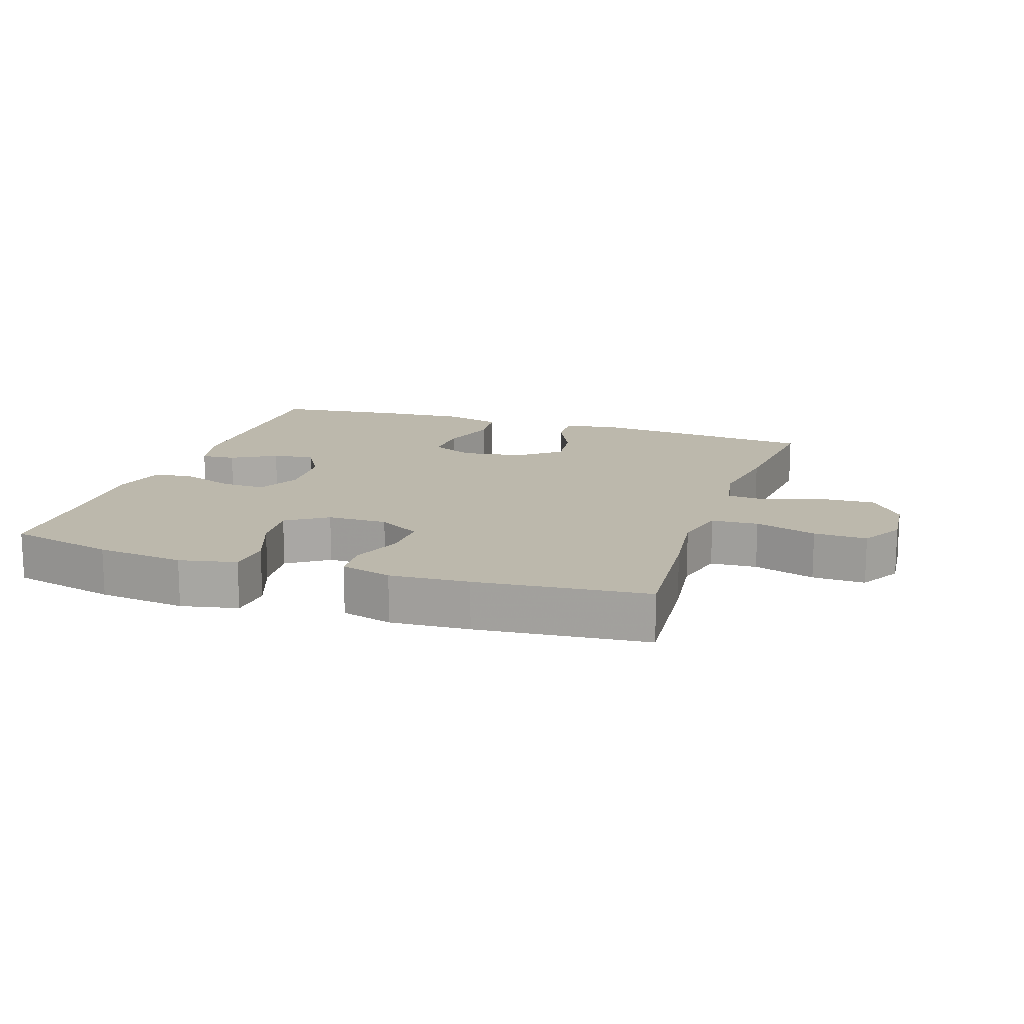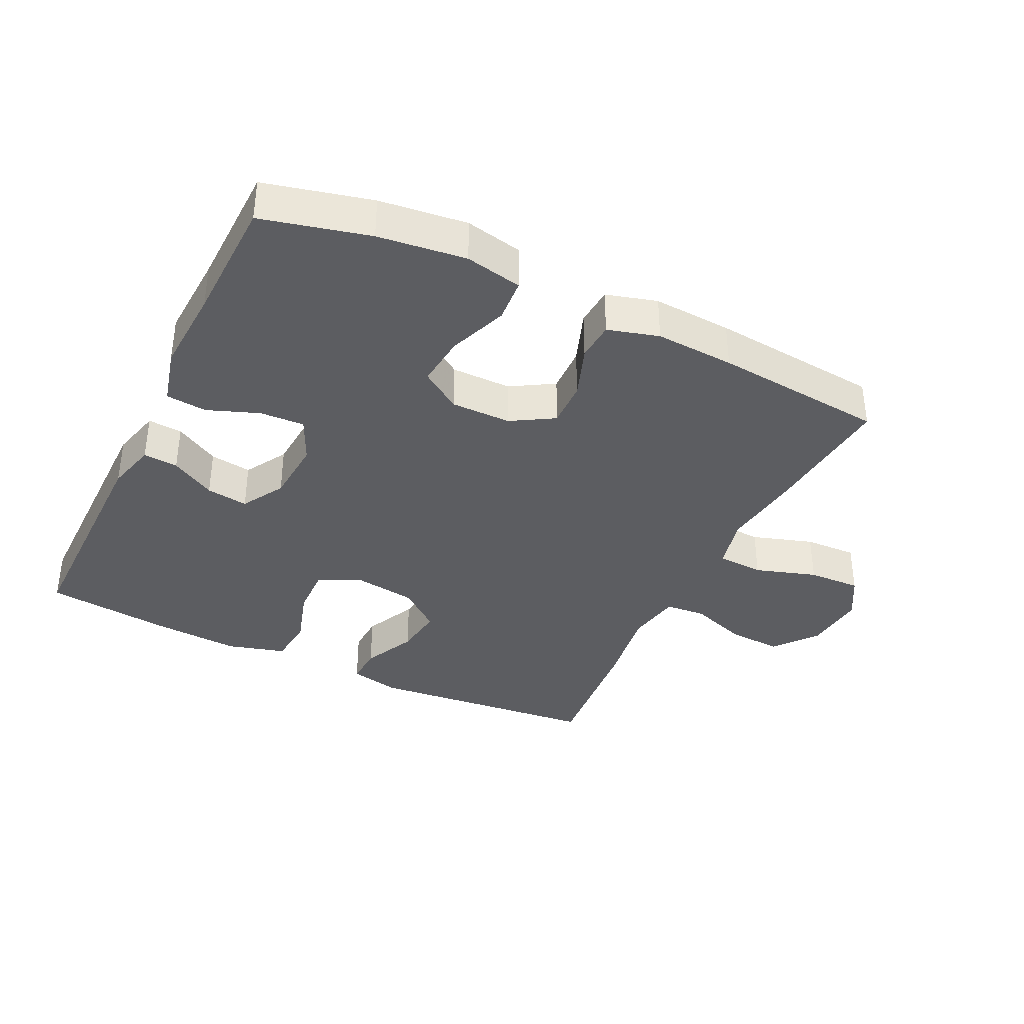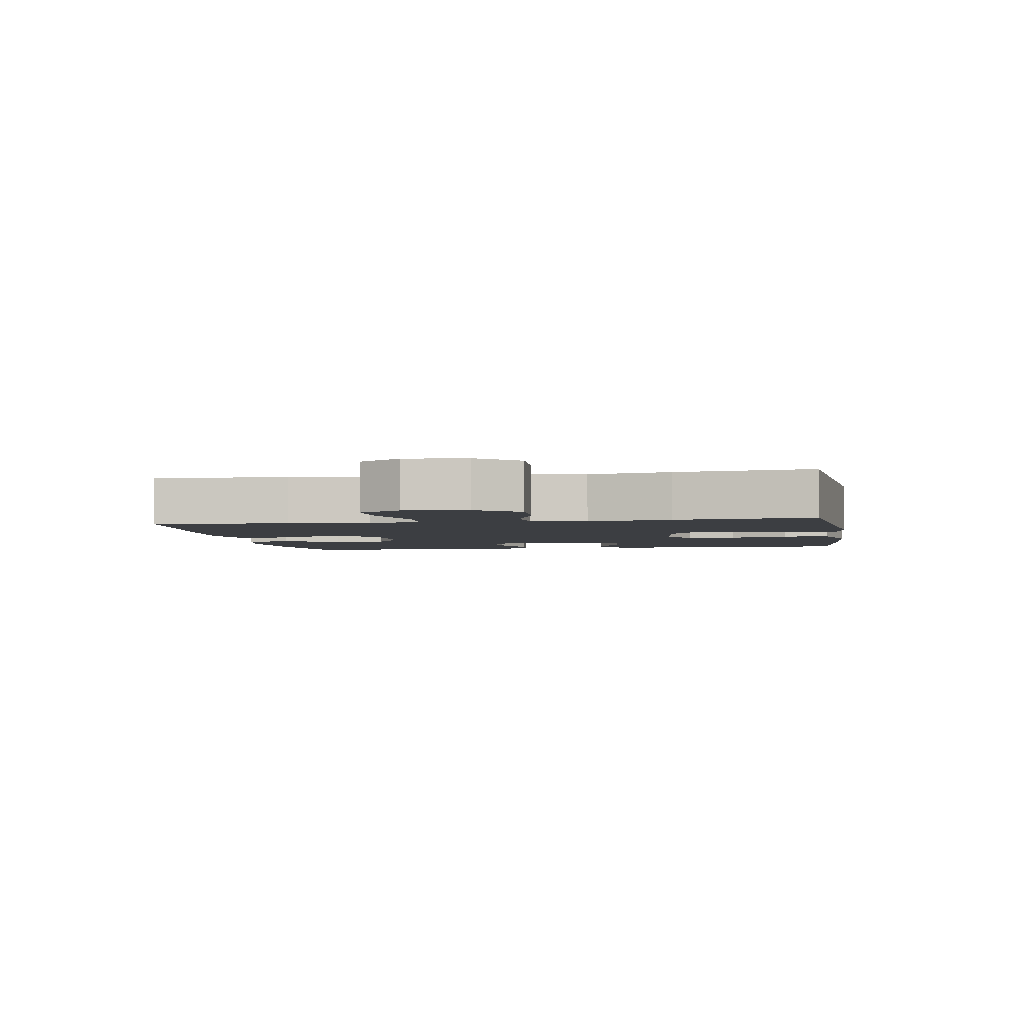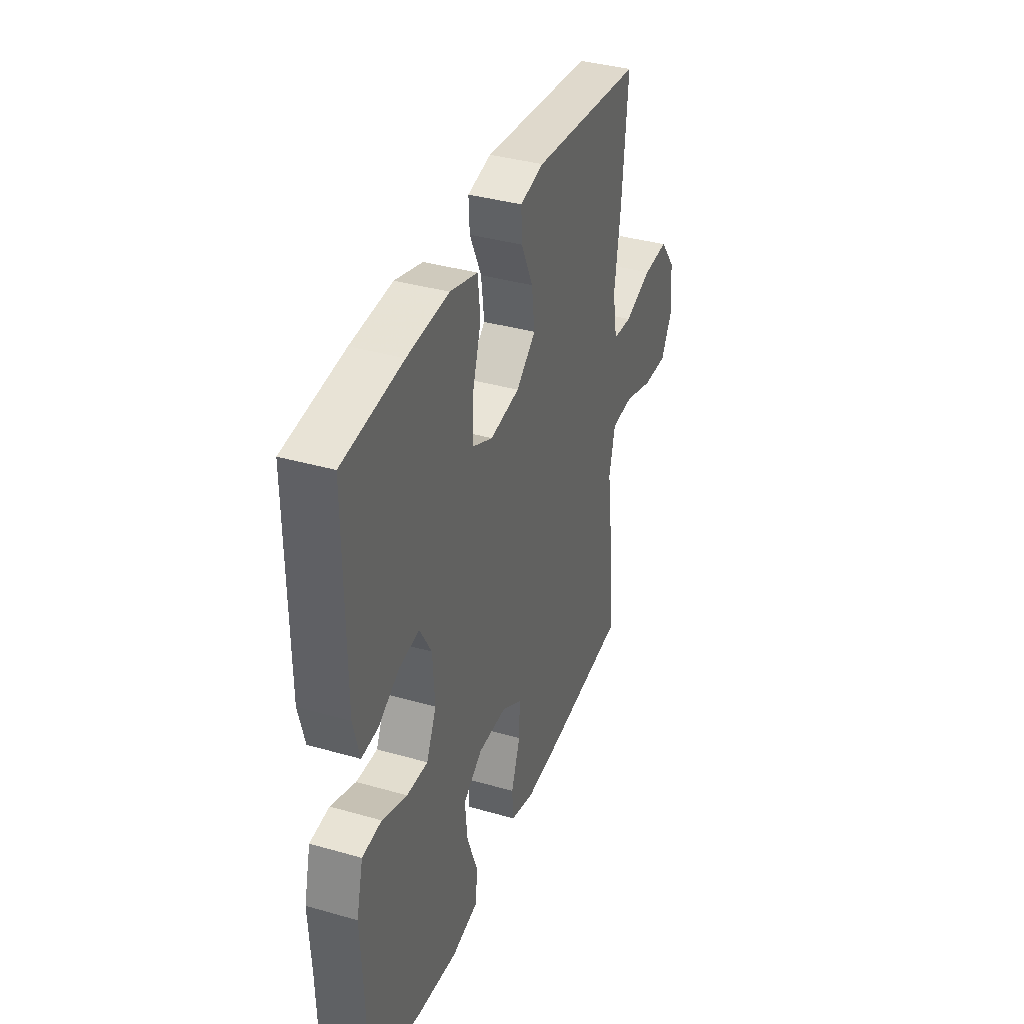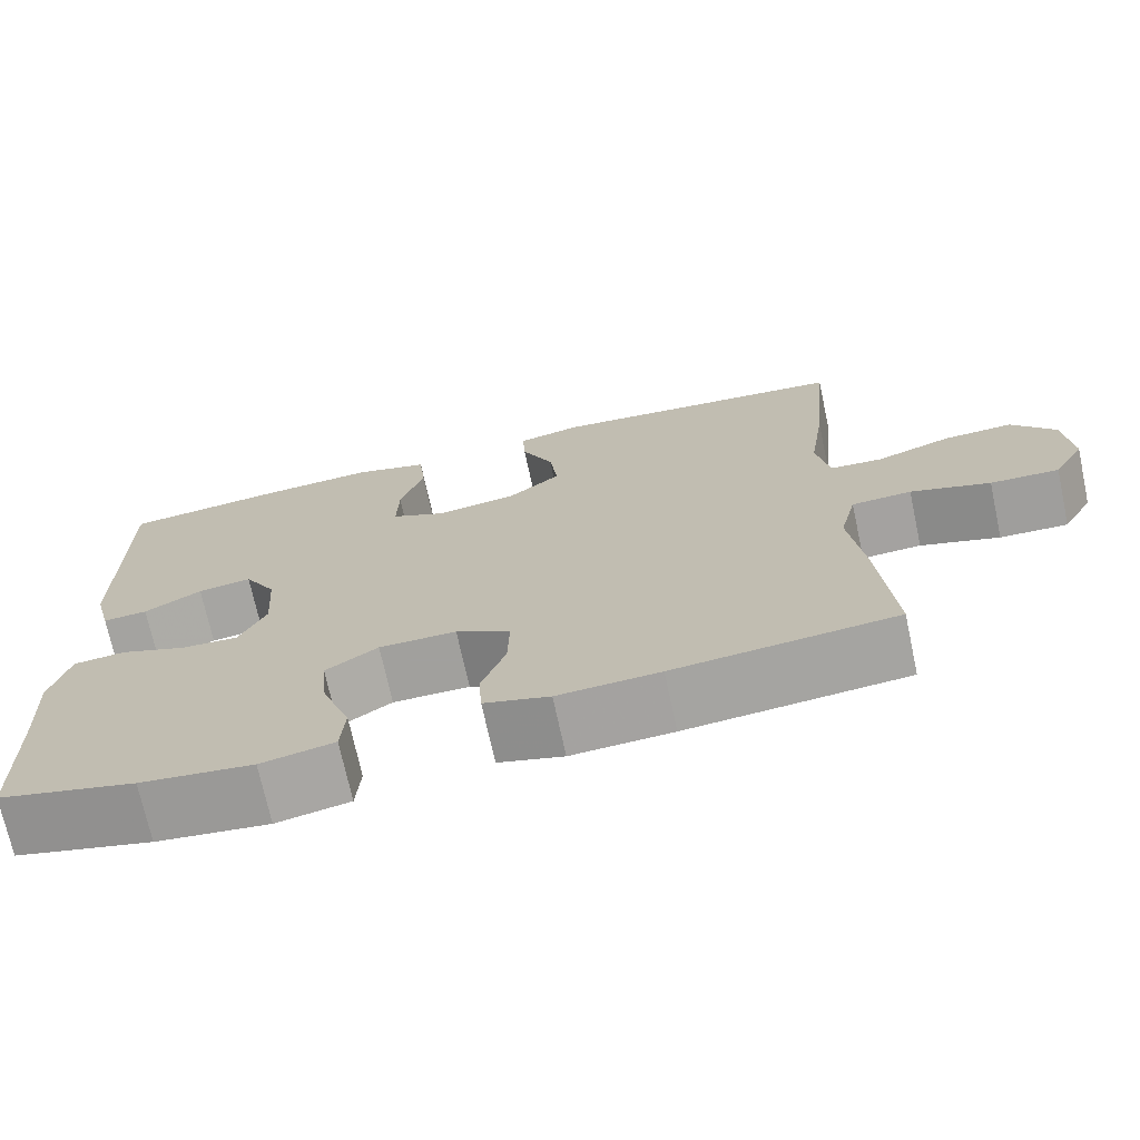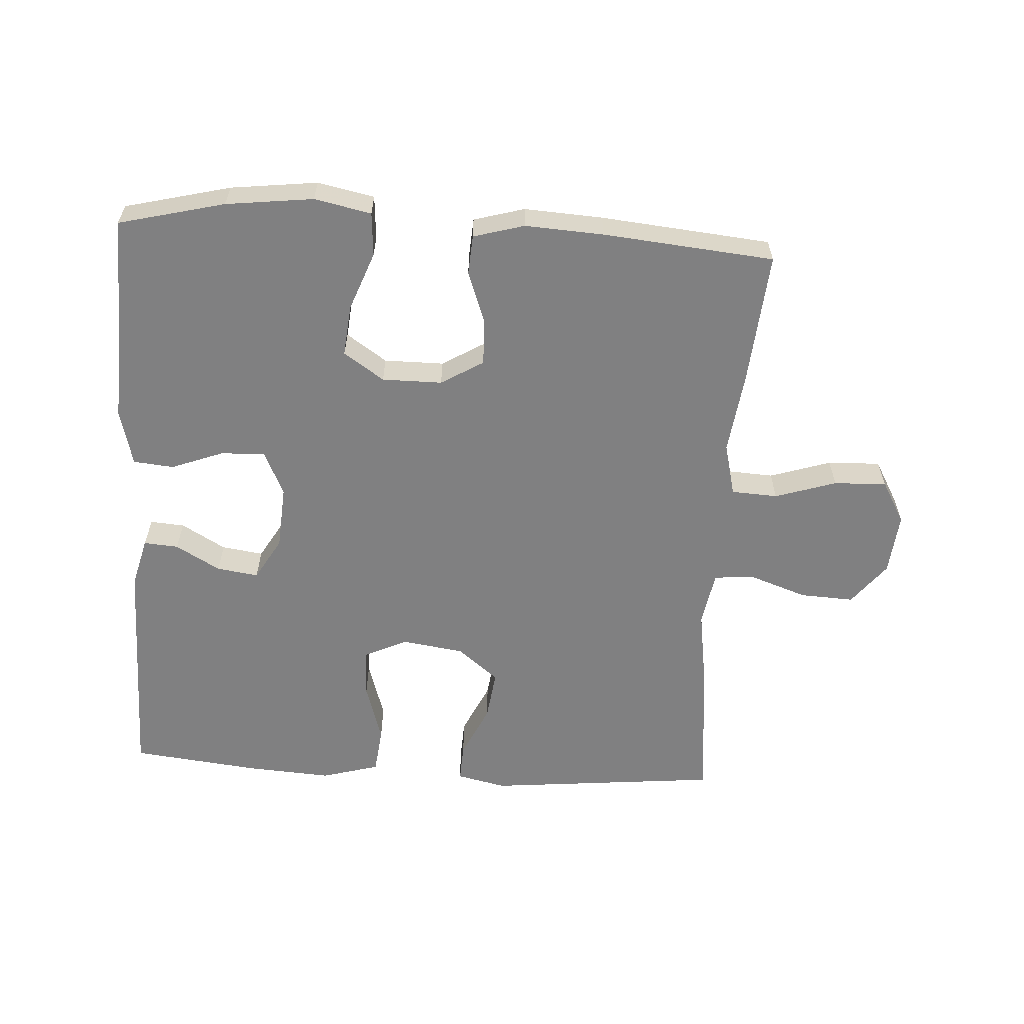
<metadata>
{"format":"obj","ext":"obj","renderer":"f3d","projection":"perspective","resolution":1024,"background":"white","views":[{"elev":14.6,"azim":-161.6,"up":"+Y"},{"elev":-36.9,"azim":154.2,"up":"+Y"},{"elev":-3.4,"azim":-80.3,"up":"+Y"},{"elev":37.1,"azim":110.3,"up":"+Z"},{"elev":-71.7,"azim":-167.8,"up":"+Z"},{"elev":-60.1,"azim":176.6,"up":"+Y"}]}
</metadata>
<code>
v -0.5 0.07 -0.5
v -0.482 0.07 -0.294
v -0.466 0.07 -0.171
v -0.486 0.07 -0.09
v -0.557 0.07 -0.086
v -0.651 0.07 -0.116
v -0.732 0.07 -0.119
v -0.769 0.07 -0.054
v -0.76 0.07 0.041
v -0.709 0.07 0.106
v -0.627 0.07 0.102
v -0.538 0.07 0.071
v -0.476 0.07 0.076
v -0.461 0.07 0.16
v -0.48 0.07 0.287
v -0.5 0.07 0.5
v -0.143 0.07 0.535
v -0.067 0.07 0.518
v -0.07 0.07 0.459
v -0.108 0.07 0.378
v -0.118 0.07 0.301
v -0.055 0.07 0.25
v 0.04 0.07 0.236
v 0.106 0.07 0.267
v 0.104 0.07 0.343
v 0.076 0.07 0.434
v 0.084 0.07 0.506
v 0.173 0.07 0.531
v 0.307 0.07 0.522
v 0.5 0.07 0.5
v 0.498 0.07 0.142
v 0.478 0.07 0.065
v 0.425 0.07 0.069
v 0.357 0.07 0.108
v 0.293 0.07 0.117
v 0.255 0.07 0.052
v 0.248 0.07 -0.046
v 0.28 0.07 -0.115
v 0.348 0.07 -0.112
v 0.428 0.07 -0.082
v 0.49 0.07 -0.088
v 0.512 0.07 -0.175
v 0.505 0.07 -0.307
v 0.5 0.07 -0.5
v 0.337 0.07 -0.54
v 0.203 0.07 -0.556
v 0.116 0.07 -0.538
v 0.111 0.07 -0.471
v 0.145 0.07 -0.381
v 0.153 0.07 -0.302
v 0.091 0.07 -0.26
v -0.001 0.07 -0.26
v -0.066 0.07 -0.299
v -0.064 0.07 -0.37
v -0.035 0.07 -0.45
v -0.039 0.07 -0.51
v -0.117 0.07 -0.532
v -0.238 0.07 -0.525
v -0.5 0 -0.5
v -0.482 0 -0.294
v -0.466 0 -0.171
v -0.486 0 -0.09
v -0.557 0 -0.086
v -0.651 0 -0.116
v -0.732 0 -0.119
v -0.769 0 -0.054
v -0.76 0 0.041
v -0.709 0 0.106
v -0.627 0 0.102
v -0.538 0 0.071
v -0.476 0 0.076
v -0.461 0 0.16
v -0.48 0 0.287
v -0.5 0 0.5
v -0.143 0 0.535
v -0.067 0 0.518
v -0.07 0 0.459
v -0.108 0 0.378
v -0.118 0 0.301
v -0.055 0 0.25
v 0.04 0 0.236
v 0.106 0 0.267
v 0.104 0 0.343
v 0.076 0 0.434
v 0.084 0 0.506
v 0.173 0 0.531
v 0.307 0 0.522
v 0.5 0 0.5
v 0.498 0 0.142
v 0.478 0 0.065
v 0.425 0 0.069
v 0.357 0 0.108
v 0.293 0 0.117
v 0.255 0 0.052
v 0.248 0 -0.046
v 0.28 0 -0.115
v 0.348 0 -0.112
v 0.428 0 -0.082
v 0.49 0 -0.088
v 0.512 0 -0.175
v 0.505 0 -0.307
v 0.5 0 -0.5
v 0.337 0 -0.54
v 0.203 0 -0.556
v 0.116 0 -0.538
v 0.111 0 -0.471
v 0.145 0 -0.381
v 0.153 0 -0.302
v 0.091 0 -0.26
v -0.001 0 -0.26
v -0.066 0 -0.299
v -0.064 0 -0.37
v -0.035 0 -0.45
v -0.039 0 -0.51
v -0.117 0 -0.532
v -0.238 0 -0.525
f 54 55 56 57
f 53 54 57 58
f 46 47 48 49
f 46 49 50
f 43 44 45 46
f 43 46 50
f 42 43 50 51
f 39 40 41 42
f 38 39 42 51
f 31 32 33 34
f 31 34 35
f 30 31 35
f 29 30 35 36
f 25 26 27 28
f 24 25 28 29
f 17 18 19 20
f 17 20 21
f 14 15 16 17
f 13 14 17 21
f 9 10 11 12
f 9 12 13
f 8 9 13
f 5 6 7 8
f 4 5 8 13
f 3 4 13 21
f 53 58 1 2
f 52 53 2 3
f 37 38 51 52
f 36 37 52 3
f 24 29 36
f 23 24 36 3
f 22 23 3
f 3 21 22
f 115 114 113 112
f 116 115 112 111
f 107 106 105 104
f 108 107 104
f 104 103 102 101
f 108 104 101
f 109 108 101 100
f 100 99 98 97
f 109 100 97 96
f 92 91 90 89
f 93 92 89
f 93 89 88
f 94 93 88 87
f 86 85 84 83
f 87 86 83 82
f 78 77 76 75
f 79 78 75
f 75 74 73 72
f 79 75 72 71
f 70 69 68 67
f 71 70 67
f 71 67 66
f 66 65 64 63
f 71 66 63 62
f 79 71 62 61
f 60 59 116 111
f 61 60 111 110
f 110 109 96 95
f 61 110 95 94
f 94 87 82
f 61 94 82 81
f 61 81 80
f 80 79 61
f 1 59 60 2
f 2 60 61 3
f 3 61 62 4
f 4 62 63 5
f 5 63 64 6
f 6 64 65 7
f 7 65 66 8
f 8 66 67 9
f 9 67 68 10
f 10 68 69 11
f 11 69 70 12
f 12 70 71 13
f 13 71 72 14
f 14 72 73 15
f 15 73 74 16
f 16 74 75 17
f 17 75 76 18
f 18 76 77 19
f 19 77 78 20
f 20 78 79 21
f 21 79 80 22
f 22 80 81 23
f 23 81 82 24
f 24 82 83 25
f 25 83 84 26
f 26 84 85 27
f 27 85 86 28
f 28 86 87 29
f 29 87 88 30
f 30 88 89 31
f 31 89 90 32
f 32 90 91 33
f 33 91 92 34
f 34 92 93 35
f 35 93 94 36
f 36 94 95 37
f 37 95 96 38
f 38 96 97 39
f 39 97 98 40
f 40 98 99 41
f 41 99 100 42
f 42 100 101 43
f 43 101 102 44
f 44 102 103 45
f 45 103 104 46
f 46 104 105 47
f 47 105 106 48
f 48 106 107 49
f 49 107 108 50
f 50 108 109 51
f 51 109 110 52
f 52 110 111 53
f 53 111 112 54
f 54 112 113 55
f 55 113 114 56
f 56 114 115 57
f 57 115 116 58
f 58 116 59 1

</code>
